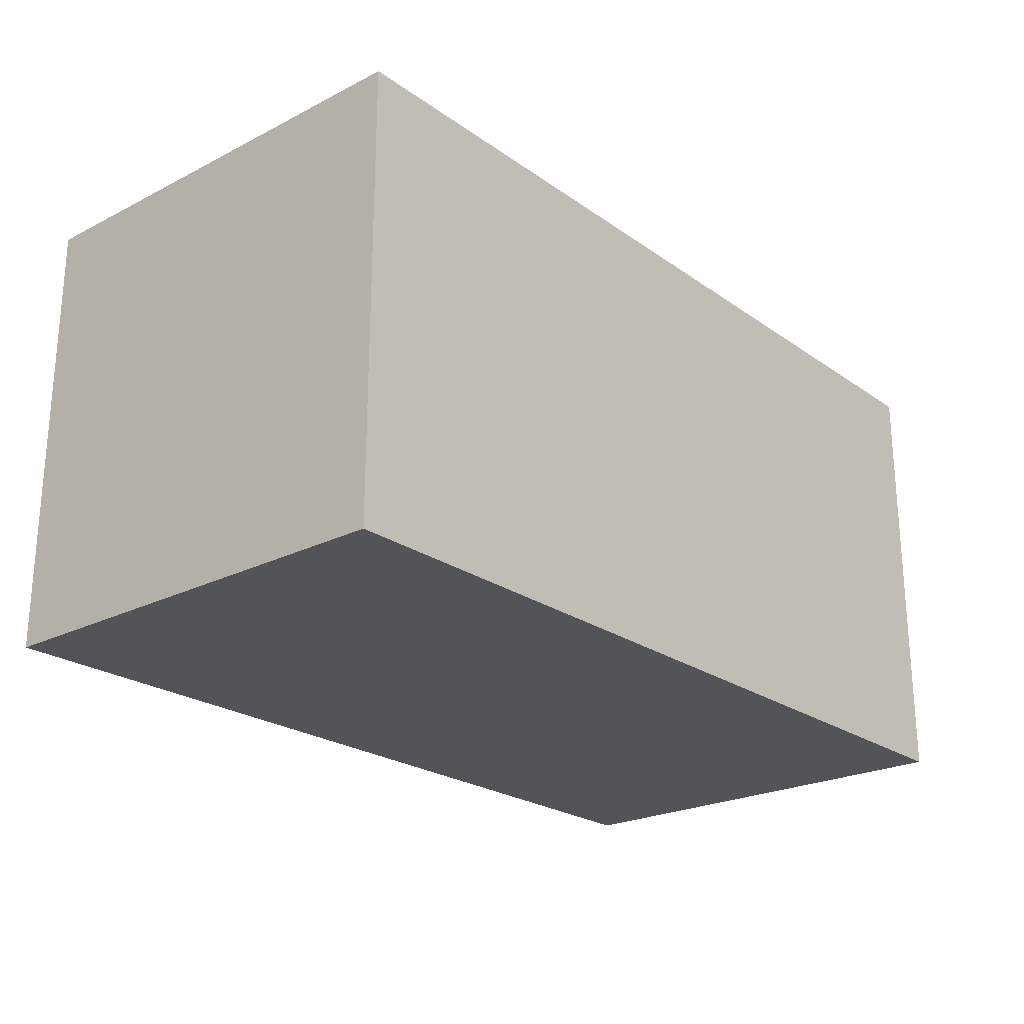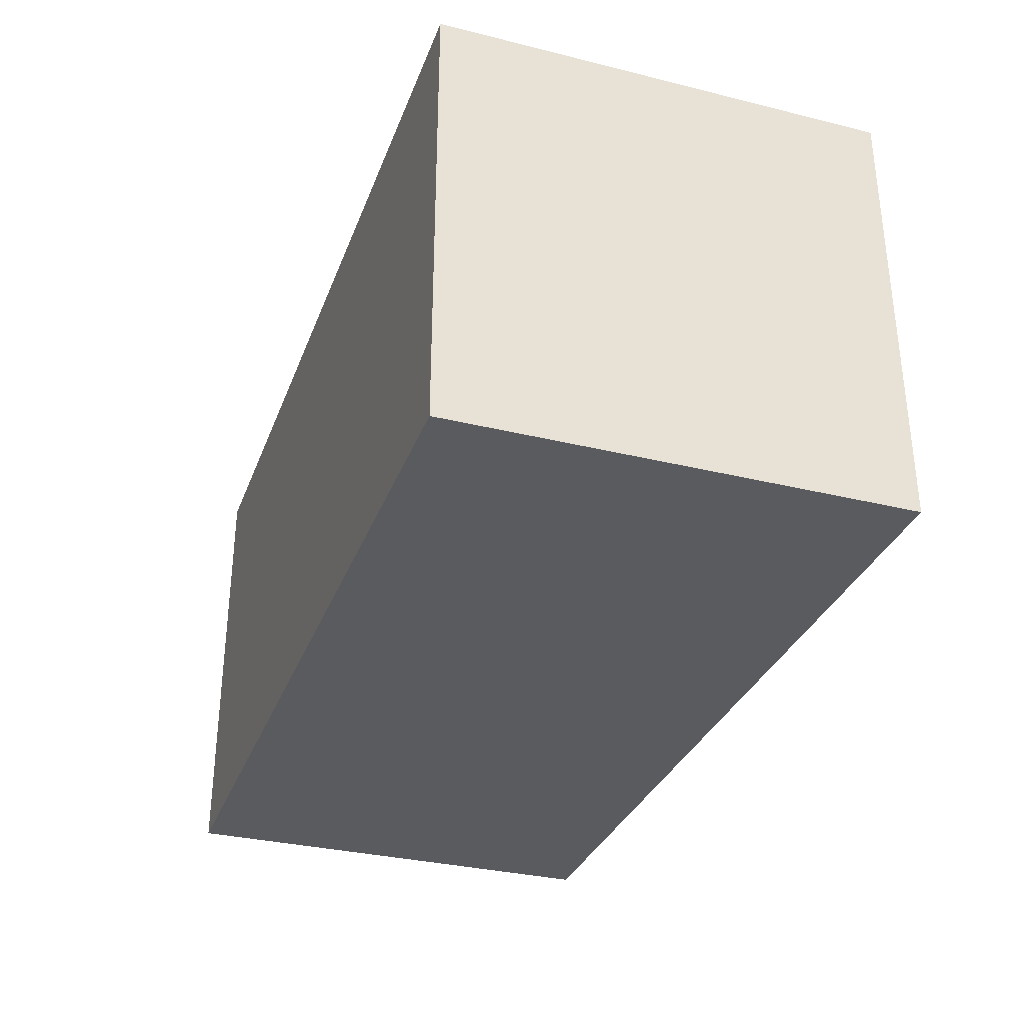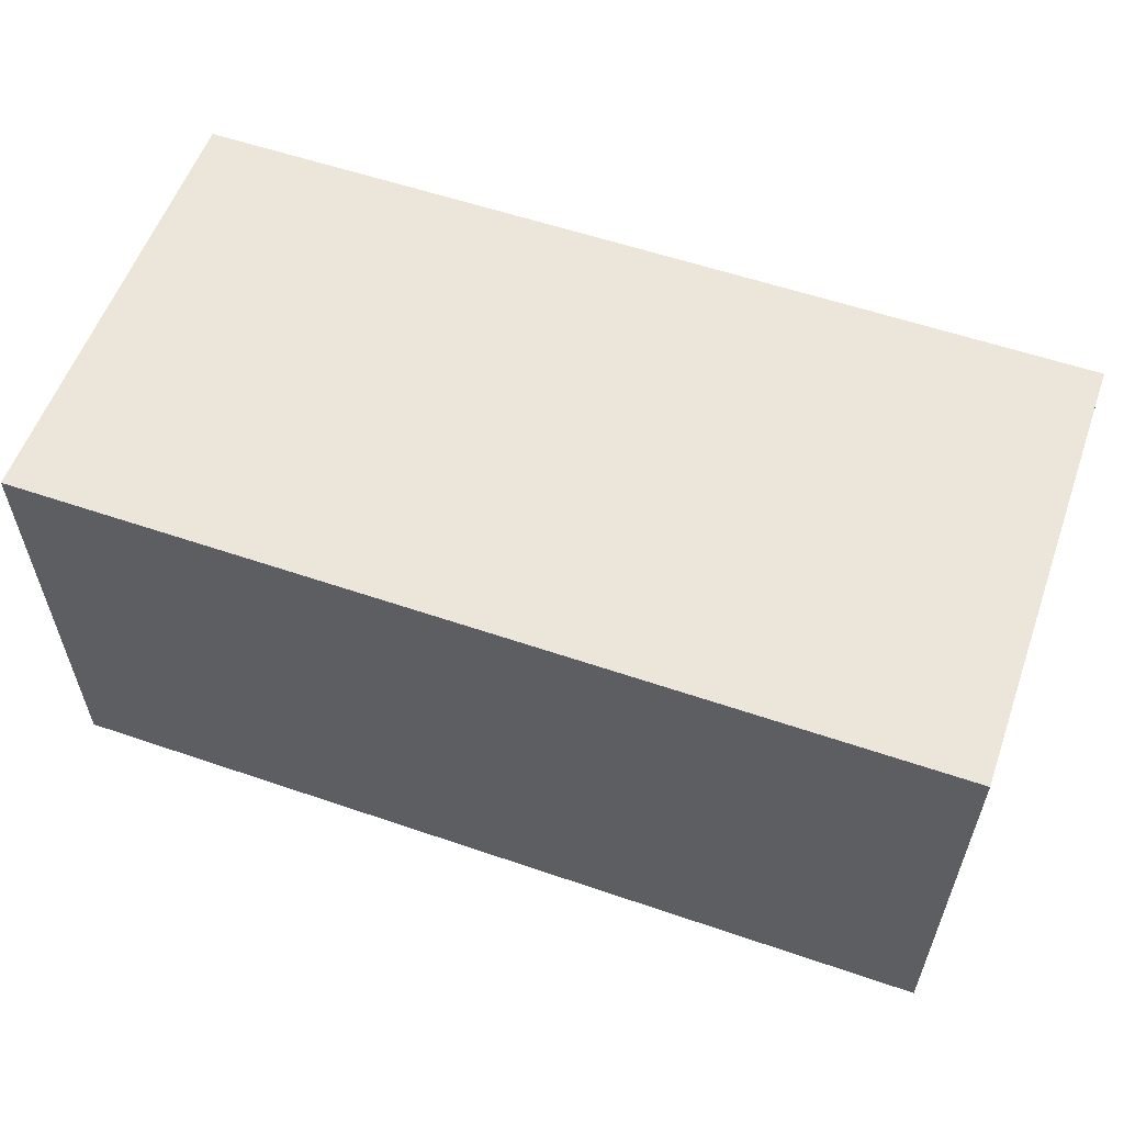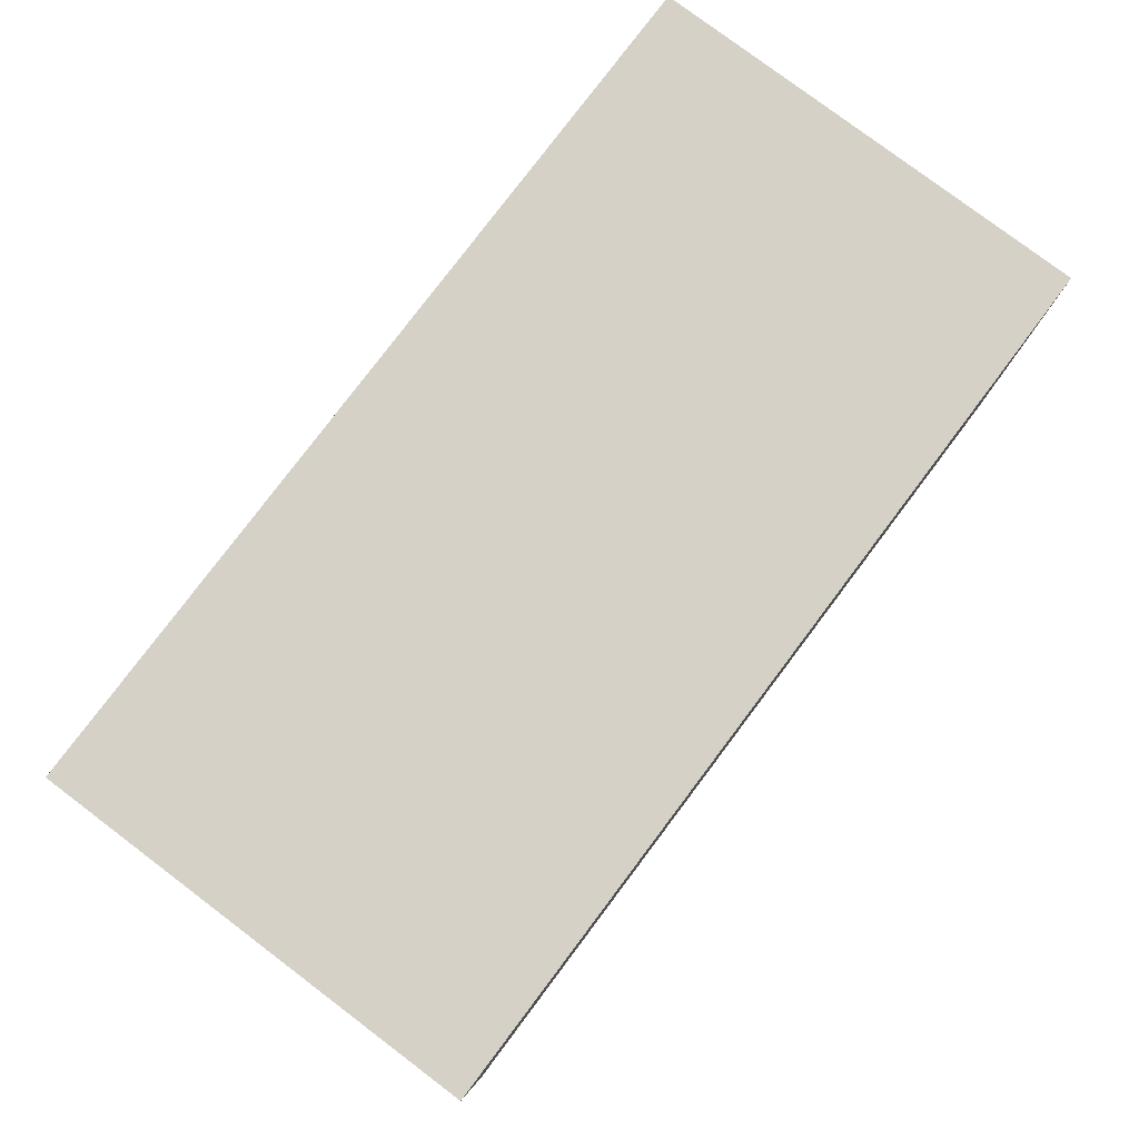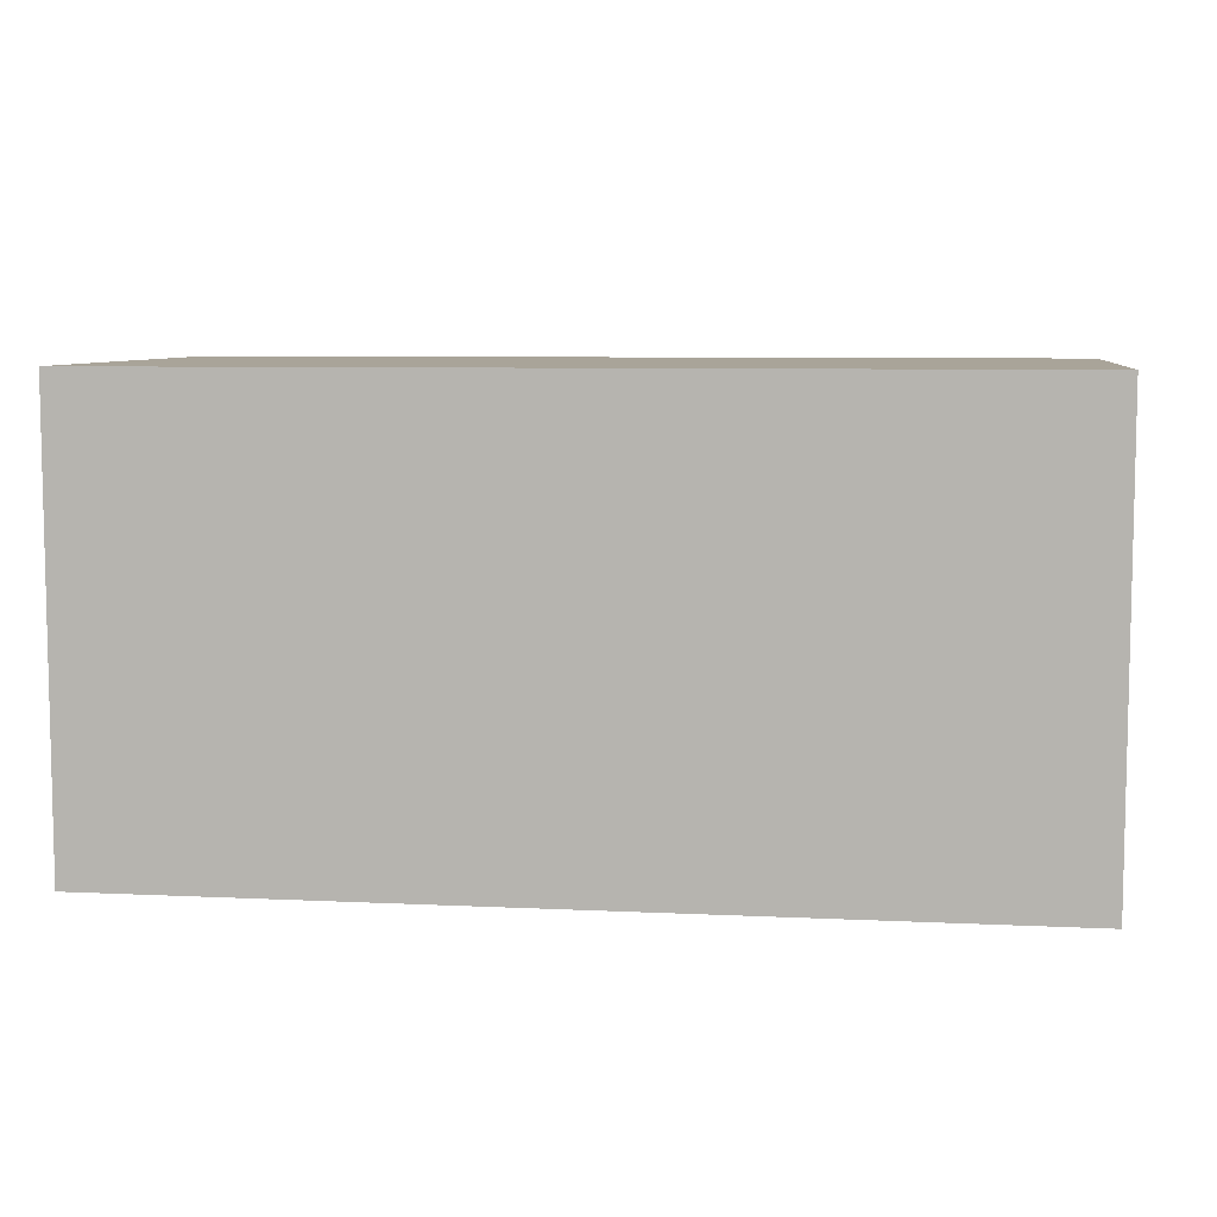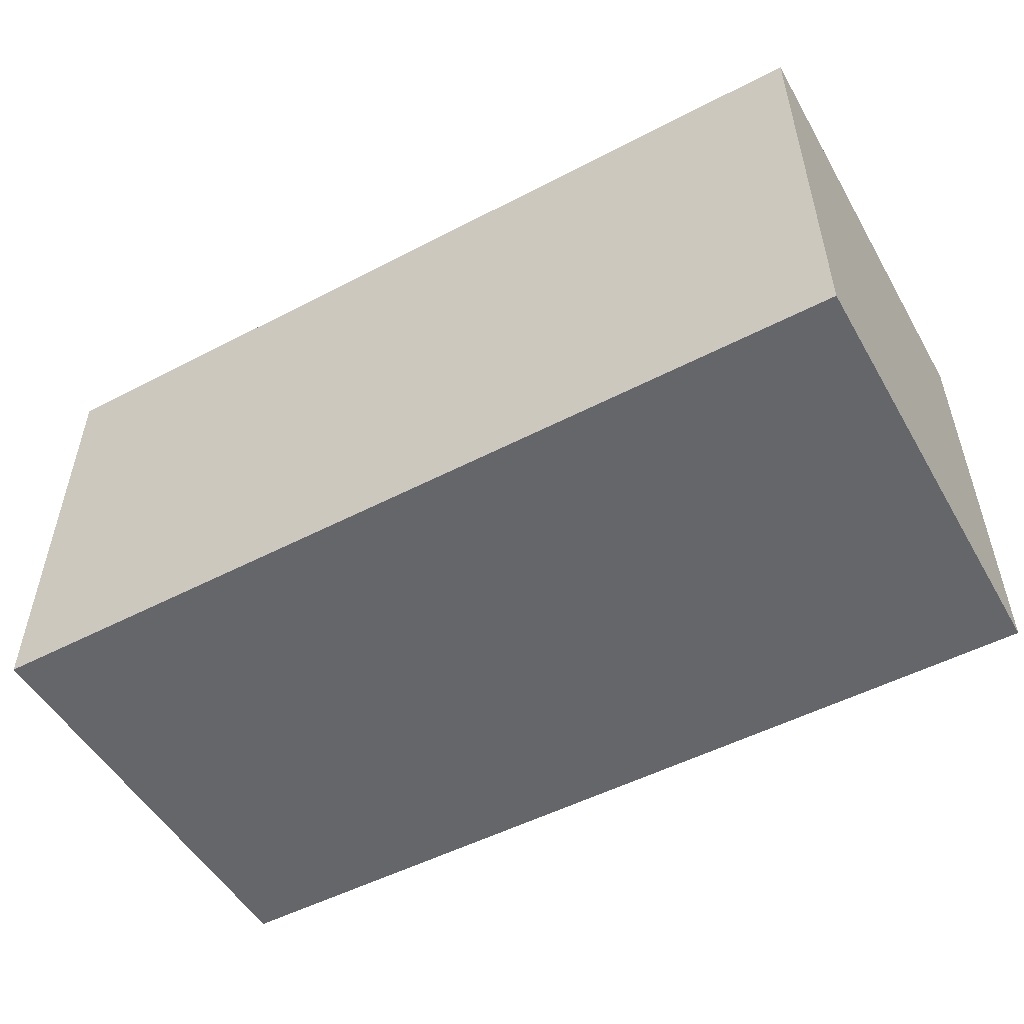
<metadata>
{"format":"obj","ext":"obj","renderer":"f3d","projection":"perspective","resolution":1024,"background":"white","views":[{"elev":-23.3,"azim":-49.5,"up":"+Z"},{"elev":-32.5,"azim":-108.9,"up":"+Z"},{"elev":57.2,"azim":19.6,"up":"+Z"},{"elev":79.4,"azim":-53.0,"up":"+Z"},{"elev":7.3,"azim":7.8,"up":"+Y"},{"elev":-51.7,"azim":-150.6,"up":"+Y"}]}
</metadata>
<code>
o Cube.001_Cube.002
v -2 -1 1
v -2 1 1
v -2 -1 -1
v -2 1 -1
v 2 -1 1
v 2 1 1
v 2 -1 -1
v 2 1 -1
f 3 4 8 7
f 5 6 2 1
f 1 2 4 3
f 7 8 6 5
f 3 7 5 1
f 8 4 2 6

</code>
